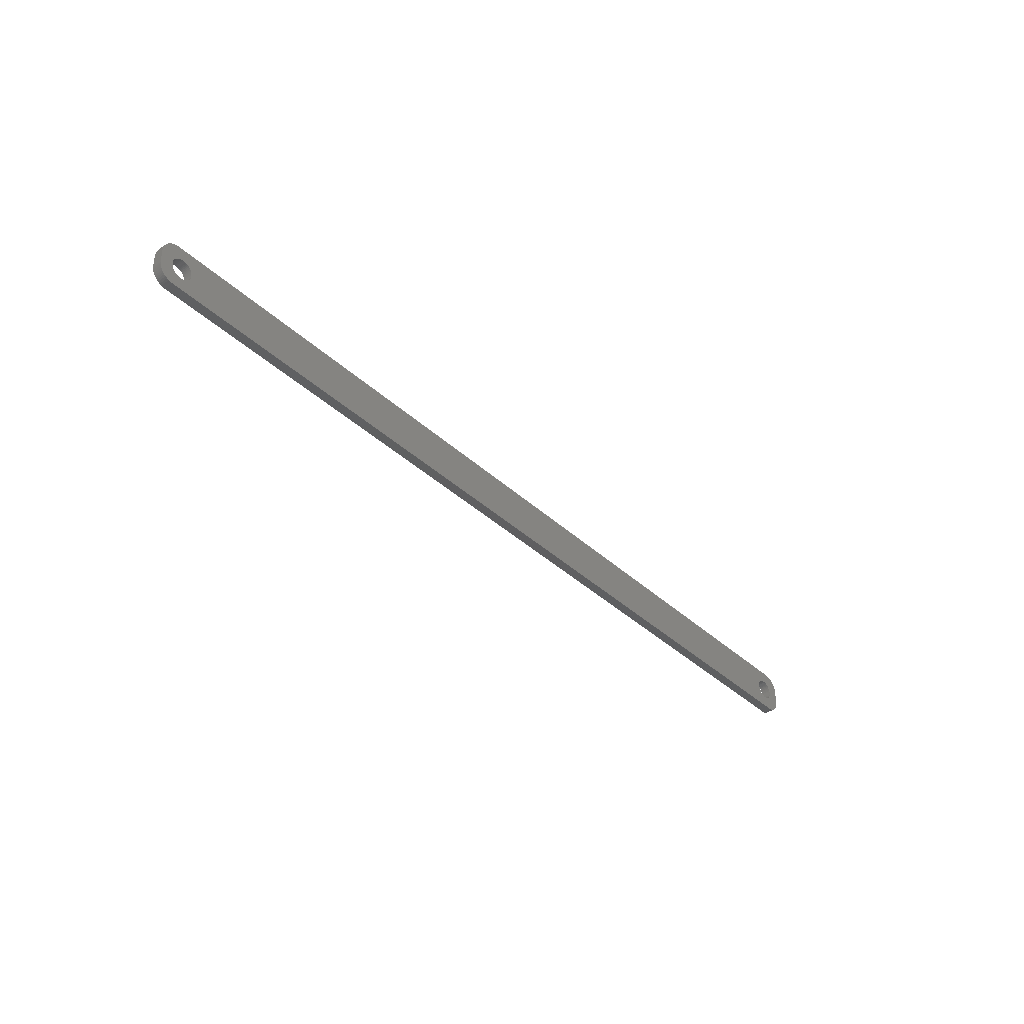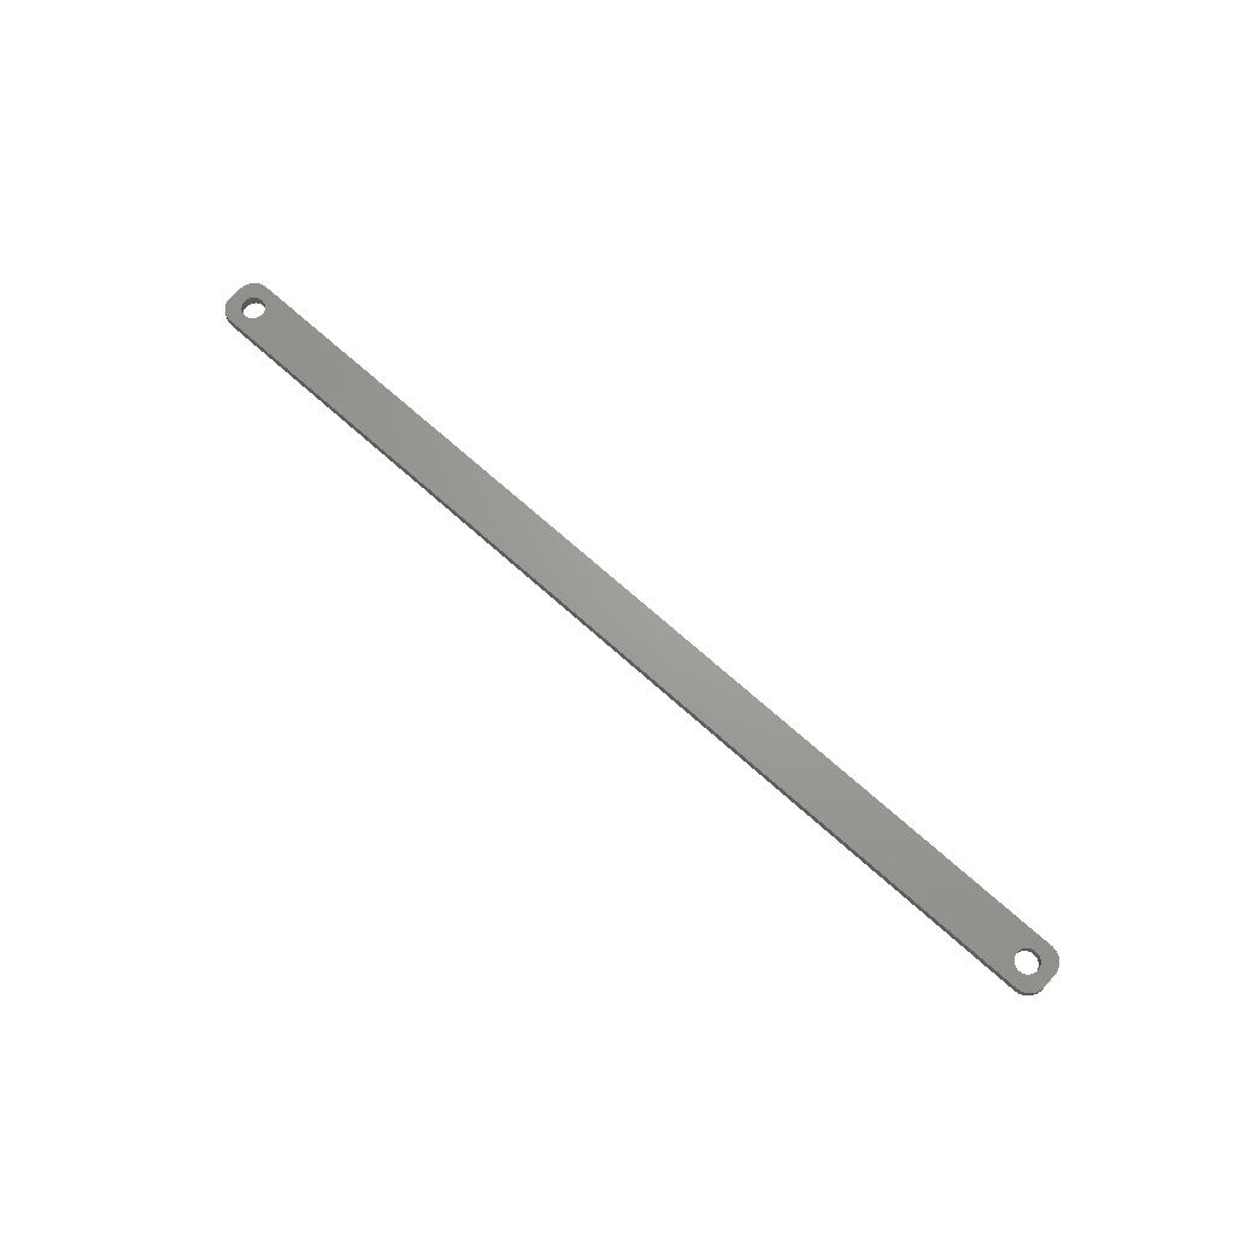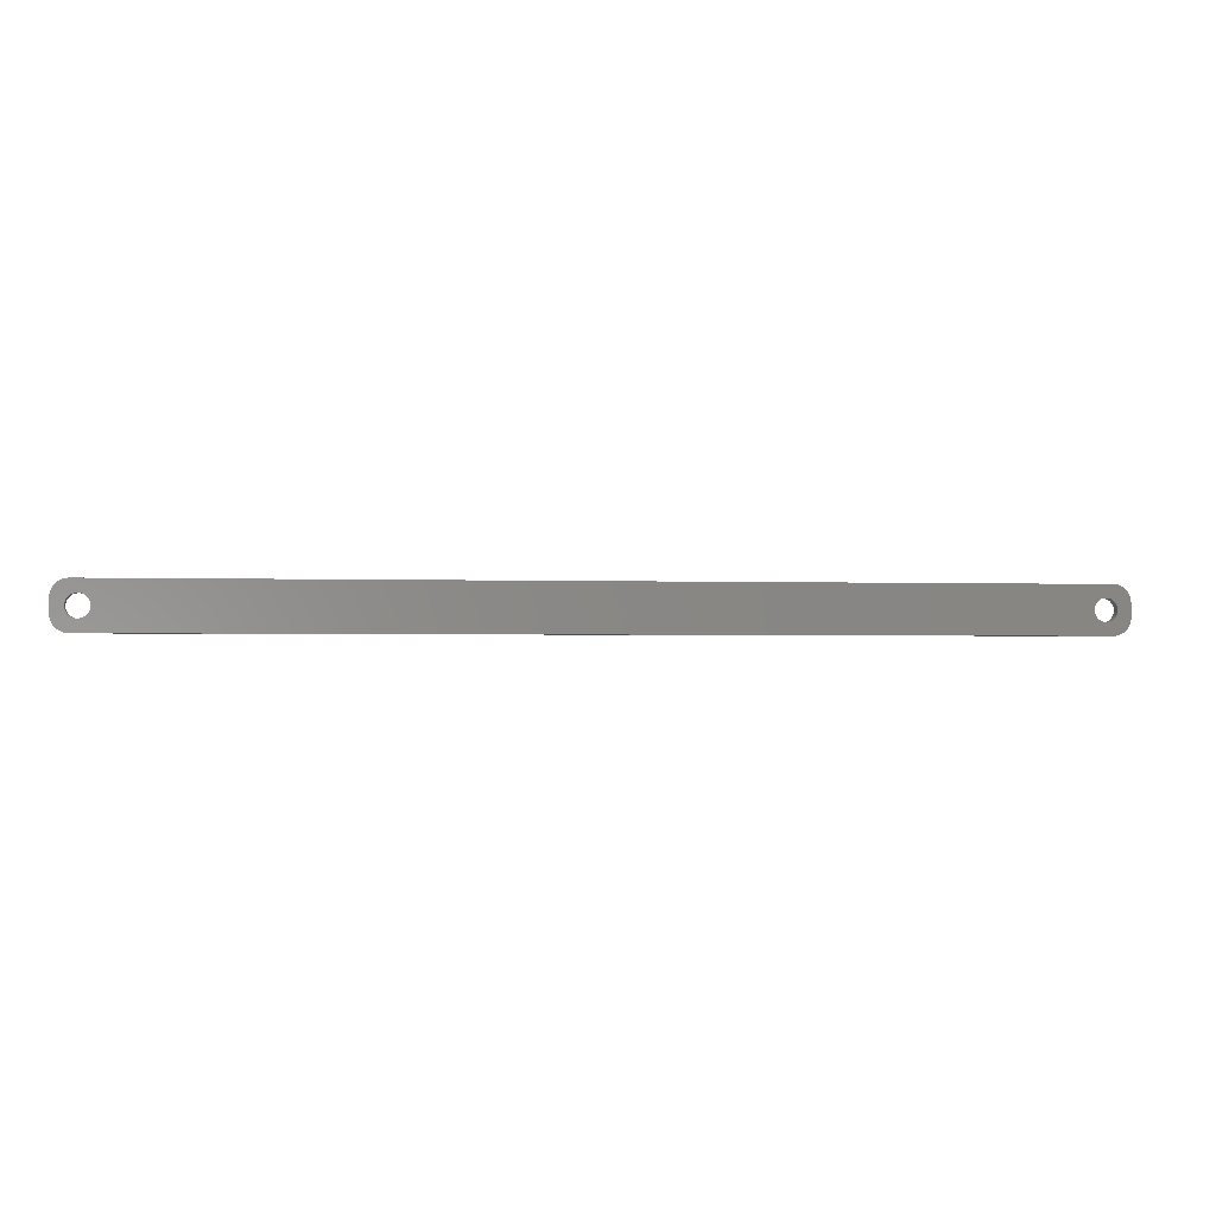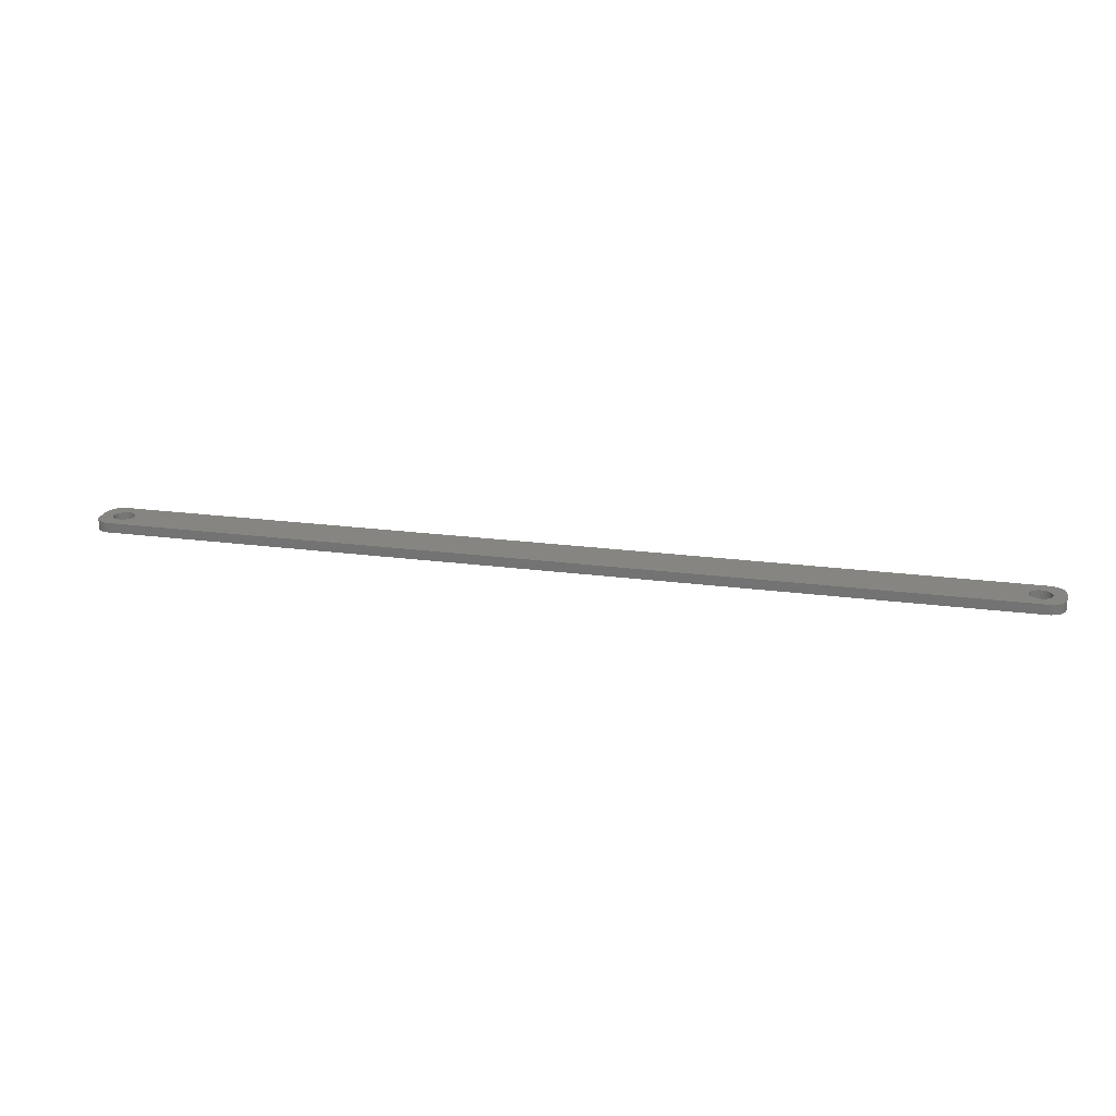
<metadata>
{"format":"stl","ext":"stl","renderer":"f3d","projection":"perspective","resolution":1024,"background":"white","views":[{"elev":-38.5,"azim":-49.1,"up":"+Y"},{"elev":68.6,"azim":42.2,"up":"+Z"},{"elev":-1.9,"azim":-7.7,"up":"+Y"},{"elev":20.9,"azim":-166.4,"up":"+Z"}]}
</metadata>
<code>
# stl→obj: 304 verts, 612 faces
v -131.8 0 0
v -131.8 0.4073 3
v -131.8 0.4073 0
v -131.8 0 3
v -138.2 0 3
v -138.2 0.4073 0
v -138.2 0.4073 3
v -138.2 0 0
v -135.2 3.244 0
v -134.8 3.244 3
v -135.2 3.244 3
v -134.8 3.244 0
v -134.8 -3.244 0
v -135.2 -3.244 3
v -134.8 -3.244 3
v -135.2 -3.244 0
v -132.9 2.504 0
v -132.6 2.225 3
v -132.9 2.504 3
v -132.6 2.225 0
v -137.4 2.225 0
v -137.1 2.504 3
v -137.4 2.225 3
v -137.1 2.504 0
v -136.4 2.941 0
v -136 3.091 3
v -136.4 2.941 3
v -136 3.091 0
v -132 1.196 0
v -132.2 1.566 3
v -132.2 1.566 0
v -132 1.196 3
v -132.4 1.91 3
v -132.4 1.91 0
v -134 3.091 0
v -133.6 2.941 3
v -134 3.091 3
v -133.6 2.941 0
v -134.4 3.192 0
v -134.4 3.192 3
v -133.3 2.744 0
v -133.3 2.744 3
v -138 1.196 3
v -137.8 1.566 0
v -137.8 1.566 3
v -138 1.196 0
v -137.6 1.91 3
v -137.6 1.91 0
v -138.1 0.8082 3
v -138.1 0.8082 0
v -136.7 2.744 0
v -136.7 2.744 3
v -135.6 3.192 0
v -135.6 3.192 3
v -134.4 -3.192 0
v -134.4 -3.192 3
v -133.3 -2.744 0
v -133.6 -2.941 3
v -133.3 -2.744 3
v -133.6 -2.941 0
v -131.9 0.8082 0
v -131.9 0.8082 3
v 138 1.196 3
v 142 2 3
v 142 2.627 3
v 138.2 0 3
v 142 -2 3
v 137.8 1.566 3
v 141.8 3.243 3
v 138.2 -0.4073 3
v 141.6 3.841 3
v 138.1 -0.8082 3
v 137.6 1.91 3
v 141.4 4.409 3
v 138 -1.196 3
v 141 4.939 3
v 142 -2.627 3
v 137.4 2.225 3
v 140.6 5.423 3
v 137.8 -1.566 3
v 140.2 5.853 3
v 141.8 -3.243 3
v 137.1 2.504 3
v 139.7 6.222 3
v 141.6 -3.841 3
v 139.1 6.524 3
v 137.6 -1.91 3
v 136.7 2.744 3
v 138.5 6.755 3
v 141.4 -4.409 3
v 141 -4.939 3
v 138.2 0.4073 3
v 138.1 0.8082 3
v 137.9 6.911 3
v 136.4 2.941 3
v 137.3 6.99 3
v 136 3.091 3
v 135.6 3.192 3
v 135.2 3.244 3
v 134.8 3.244 3
v 134.4 3.192 3
v 134 3.091 3
v 133.6 2.941 3
v 133.3 2.744 3
v 132.9 2.504 3
v 132.6 2.225 3
v 131.8 0.4073 3
v 131.8 0 3
v 131.9 0.8082 3
v 132 1.196 3
v 132.2 1.566 3
v 132.4 1.91 3
v -137.3 6.99 3
v -137.9 6.911 3
v -138.5 6.755 3
v -139.1 6.524 3
v -139.7 6.222 3
v -140.2 5.853 3
v -140.6 5.423 3
v -141 4.939 3
v 137.4 -2.225 3
v 140.6 -5.423 3
v 140.2 -5.853 3
v 137.1 -2.504 3
v 139.7 -6.222 3
v 139.1 -6.524 3
v 136.7 -2.744 3
v 138.5 -6.755 3
v 137.9 -6.911 3
v 136.4 -2.941 3
v 137.3 -6.99 3
v 136 -3.091 3
v 135.6 -3.192 3
v 135.2 -3.244 3
v 134.8 -3.244 3
v 134.4 -3.192 3
v 134 -3.091 3
v 133.6 -2.941 3
v 133.3 -2.744 3
v 132.9 -2.504 3
v 132.6 -2.225 3
v 131.8 -0.4073 3
v -131.8 -0.4073 3
v 131.9 -0.8082 3
v -131.9 -0.8082 3
v 132 -1.196 3
v -132 -1.196 3
v 132.2 -1.566 3
v -132.2 -1.566 3
v 132.4 -1.91 3
v -132.4 -1.91 3
v -132.6 -2.225 3
v -137.3 -6.99 3
v -132.9 -2.504 3
v -134 -3.091 3
v -135.6 -3.192 3
v -136 -3.091 3
v -136.4 -2.941 3
v -137.9 -6.911 3
v -136.7 -2.744 3
v -139.1 -6.524 3
v -137.1 -2.504 3
v -140.2 -5.853 3
v -137.4 -2.225 3
v -141 -4.939 3
v -137.6 -1.91 3
v -141.6 -3.841 3
v -137.8 -1.566 3
v -142 -2.627 3
v -138 -1.196 3
v -142 -2 3
v -138.1 -0.8082 3
v -138.2 -0.4073 3
v -138.5 -6.755 3
v -141.4 4.409 3
v -141.6 3.841 3
v -142 2 3
v -141.8 3.243 3
v -142 2.627 3
v -139.7 -6.222 3
v -140.6 -5.423 3
v -141.4 -4.409 3
v -141.8 -3.243 3
v -131.8 -0.4073 0
v -132 -1.196 0
v -131.9 -0.8082 0
v -138 -1.196 0
v -137.8 -1.566 0
v 138 -1.196 0
v 142 -2 0
v 142 -2.627 0
v 138.2 0 0
v 142 2 0
v 137.8 -1.566 0
v 141.8 -3.243 0
v 138.2 0.4073 0
v 141.6 -3.841 0
v 138.1 0.8082 0
v 137.6 -1.91 0
v 141.4 -4.409 0
v 138 1.196 0
v 141 -4.939 0
v 142 2.627 0
v 137.4 -2.225 0
v 140.6 -5.423 0
v 137.8 1.566 0
v 140.2 -5.853 0
v 141.8 3.243 0
v 137.1 -2.504 0
v 139.7 -6.222 0
v 141.6 3.841 0
v 139.1 -6.524 0
v 137.6 1.91 0
v 136.7 -2.744 0
v 138.5 -6.755 0
v 141.4 4.409 0
v 141 4.939 0
v 138.2 -0.4073 0
v 138.1 -0.8082 0
v 137.9 -6.911 0
v 136.4 -2.941 0
v 137.3 -6.99 0
v 136 -3.091 0
v 135.6 -3.192 0
v 135.2 -3.244 0
v 134.8 -3.244 0
v 134.4 -3.192 0
v 134 -3.091 0
v 133.6 -2.941 0
v 133.3 -2.744 0
v 132.9 -2.504 0
v 132.6 -2.225 0
v 131.8 -0.4073 0
v 131.8 0 0
v 131.9 -0.8082 0
v 132 -1.196 0
v 132.2 -1.566 0
v -132.2 -1.566 0
v 132.4 -1.91 0
v -132.4 -1.91 0
v -132.6 -2.225 0
v -137.3 -6.99 0
v -132.9 -2.504 0
v -134 -3.091 0
v -135.6 -3.192 0
v -136 -3.091 0
v -136.4 -2.941 0
v -137.9 -6.911 0
v -136.7 -2.744 0
v -138.5 -6.755 0
v -139.1 -6.524 0
v -137.1 -2.504 0
v -139.7 -6.222 0
v -140.2 -5.853 0
v -137.4 -2.225 0
v -140.6 -5.423 0
v -141 -4.939 0
v -137.6 -1.91 0
v 137.4 2.225 0
v 140.6 5.423 0
v 140.2 5.853 0
v 137.1 2.504 0
v 139.7 6.222 0
v 139.1 6.524 0
v 136.7 2.744 0
v 138.5 6.755 0
v 137.9 6.911 0
v 136.4 2.941 0
v 137.3 6.99 0
v 136 3.091 0
v 135.6 3.192 0
v 135.2 3.244 0
v 134.8 3.244 0
v 134.4 3.192 0
v 134 3.091 0
v 133.6 2.941 0
v 133.3 2.744 0
v 132.9 2.504 0
v 132.6 2.225 0
v 131.8 0.4073 0
v 131.9 0.8082 0
v 132 1.196 0
v 132.2 1.566 0
v 132.4 1.91 0
v -137.3 6.99 0
v -137.9 6.911 0
v -139.1 6.524 0
v -140.2 5.853 0
v -141 4.939 0
v -141.6 3.841 0
v -142 2.627 0
v -142 2 0
v -138.5 6.755 0
v -141.4 -4.409 0
v -141.6 -3.841 0
v -142 -2 0
v -141.8 -3.243 0
v -142 -2.627 0
v -139.7 6.222 0
v -140.6 5.423 0
v -138.1 -0.8082 0
v -138.2 -0.4073 0
v -141.4 4.409 0
v -141.8 3.243 0
f 1 2 3
f 2 1 4
f 5 6 7
f 6 5 8
f 9 10 11
f 10 9 12
f 13 14 15
f 14 13 16
f 17 18 19
f 18 17 20
f 21 22 23
f 22 21 24
f 25 26 27
f 26 25 28
f 29 30 31
f 30 29 32
f 31 33 34
f 33 31 30
f 35 36 37
f 36 35 38
f 39 37 40
f 37 39 35
f 41 19 42
f 19 41 17
f 43 44 45
f 44 43 46
f 47 21 23
f 21 47 48
f 49 46 43
f 46 49 50
f 51 27 52
f 27 51 25
f 53 11 54
f 11 53 9
f 55 15 56
f 15 55 13
f 57 58 59
f 58 57 60
f 61 32 29
f 32 61 62
f 3 62 61
f 62 3 2
f 34 18 20
f 18 34 33
f 12 40 10
f 40 12 39
f 38 42 36
f 42 38 41
f 45 48 47
f 48 45 44
f 7 50 49
f 50 7 6
f 63 64 65
f 64 66 67
f 68 65 69
f 70 67 66
f 68 69 71
f 72 67 70
f 73 71 74
f 75 67 72
f 73 74 76
f 67 75 77
f 78 76 79
f 80 77 75
f 78 79 81
f 77 80 82
f 83 81 84
f 82 80 85
f 83 84 86
f 87 85 80
f 88 86 89
f 85 87 90
f 90 87 91
f 64 92 66
f 64 93 92
f 64 63 93
f 88 89 94
f 65 68 63
f 71 73 68
f 76 78 73
f 95 94 96
f 81 83 78
f 86 88 83
f 94 95 88
f 96 97 95
f 96 98 97
f 96 99 98
f 96 100 99
f 96 101 100
f 96 102 101
f 96 103 102
f 96 104 103
f 96 105 104
f 96 106 105
f 107 4 108
f 2 107 109
f 62 109 110
f 32 110 111
f 30 111 112
f 33 112 106
f 18 106 96
f 107 2 4
f 109 62 2
f 110 32 62
f 111 30 32
f 112 33 30
f 106 18 33
f 113 18 96
f 18 113 19
f 19 113 42
f 42 113 36
f 36 113 37
f 37 113 40
f 40 113 10
f 10 113 11
f 113 54 11
f 113 26 54
f 113 27 26
f 114 27 113
f 27 114 52
f 115 52 114
f 116 52 115
f 52 116 22
f 117 22 116
f 118 22 117
f 22 118 23
f 119 23 118
f 120 23 119
f 23 120 47
f 121 91 87
f 91 121 122
f 122 121 123
f 124 123 121
f 123 124 125
f 125 124 126
f 127 126 124
f 126 127 128
f 128 127 129
f 130 129 127
f 129 130 131
f 132 131 130
f 133 131 132
f 134 131 133
f 135 131 134
f 136 131 135
f 137 131 136
f 138 131 137
f 139 131 138
f 140 131 139
f 141 131 140
f 4 142 108
f 143 142 4
f 142 143 144
f 145 144 143
f 144 145 146
f 147 146 145
f 146 147 148
f 149 148 147
f 148 149 150
f 151 150 149
f 150 151 141
f 152 141 151
f 141 152 131
f 153 152 154
f 153 154 59
f 153 59 58
f 153 58 155
f 153 155 56
f 153 56 15
f 153 15 14
f 152 153 131
f 156 153 14
f 157 153 156
f 158 153 157
f 159 158 160
f 161 160 162
f 163 162 164
f 165 164 166
f 167 166 168
f 158 159 153
f 169 168 170
f 171 170 172
f 171 172 173
f 171 173 5
f 160 174 159
f 175 47 120
f 176 47 175
f 171 5 177
f 47 176 45
f 170 171 169
f 178 45 176
f 160 161 174
f 179 45 178
f 162 180 161
f 45 179 43
f 162 163 180
f 177 43 179
f 164 181 163
f 43 177 49
f 164 165 181
f 49 177 7
f 166 182 165
f 7 177 5
f 166 167 182
f 168 183 167
f 168 169 183
f 24 52 22
f 52 24 51
f 28 54 26
f 54 28 53
f 184 4 1
f 4 184 143
f 185 145 186
f 145 185 147
f 186 143 184
f 143 186 145
f 168 187 170
f 187 168 188
f 189 190 191
f 190 192 193
f 194 191 195
f 196 193 192
f 194 195 197
f 198 193 196
f 199 197 200
f 201 193 198
f 199 200 202
f 193 201 203
f 204 202 205
f 206 203 201
f 204 205 207
f 203 206 208
f 209 207 210
f 208 206 211
f 209 210 212
f 213 211 206
f 214 212 215
f 211 213 216
f 216 213 217
f 190 218 192
f 190 219 218
f 190 189 219
f 214 215 220
f 191 194 189
f 197 199 194
f 202 204 199
f 221 220 222
f 207 209 204
f 212 214 209
f 220 221 214
f 222 223 221
f 222 224 223
f 222 225 224
f 222 226 225
f 222 227 226
f 222 228 227
f 222 229 228
f 222 230 229
f 222 231 230
f 222 232 231
f 233 1 234
f 184 233 235
f 186 235 236
f 185 236 237
f 238 237 239
f 240 239 232
f 241 232 222
f 233 184 1
f 235 186 184
f 236 185 186
f 237 238 185
f 239 240 238
f 232 241 240
f 242 241 222
f 241 242 243
f 243 242 57
f 57 242 60
f 60 242 244
f 244 242 55
f 55 242 13
f 13 242 16
f 242 245 16
f 242 246 245
f 242 247 246
f 248 247 242
f 247 248 249
f 250 249 248
f 251 249 250
f 249 251 252
f 253 252 251
f 254 252 253
f 252 254 255
f 256 255 254
f 257 255 256
f 255 257 258
f 259 217 213
f 217 259 260
f 260 259 261
f 262 261 259
f 261 262 263
f 263 262 264
f 265 264 262
f 264 265 266
f 266 265 267
f 268 267 265
f 267 268 269
f 270 269 268
f 271 269 270
f 272 269 271
f 273 269 272
f 274 269 273
f 275 269 274
f 276 269 275
f 277 269 276
f 278 269 277
f 279 269 278
f 1 280 234
f 3 280 1
f 280 3 281
f 61 281 3
f 281 61 282
f 29 282 61
f 282 29 283
f 31 283 29
f 283 31 284
f 34 284 31
f 284 34 279
f 20 279 34
f 279 20 269
f 285 20 17
f 285 17 41
f 285 41 38
f 285 38 35
f 285 35 39
f 285 39 12
f 285 12 9
f 20 285 269
f 53 285 9
f 28 285 53
f 25 285 28
f 286 25 51
f 287 51 24
f 288 24 21
f 289 21 48
f 290 48 44
f 25 286 285
f 291 44 46
f 292 46 50
f 292 50 6
f 292 6 8
f 51 293 286
f 294 258 257
f 295 258 294
f 292 8 296
f 258 295 188
f 46 292 291
f 297 188 295
f 51 287 293
f 298 188 297
f 24 299 287
f 188 298 187
f 24 288 299
f 296 187 298
f 21 300 288
f 187 296 301
f 21 289 300
f 301 296 302
f 48 303 289
f 302 296 8
f 48 290 303
f 44 304 290
f 44 291 304
f 243 59 154
f 59 243 57
f 170 301 172
f 301 170 187
f 241 154 152
f 154 241 243
f 244 56 155
f 56 244 55
f 60 155 58
f 155 60 244
f 238 147 185
f 147 238 149
f 240 149 238
f 149 240 151
f 16 156 14
f 156 16 245
f 246 158 157
f 158 246 247
f 245 157 156
f 157 245 246
f 164 258 166
f 258 164 255
f 252 164 162
f 164 252 255
f 172 302 173
f 302 172 301
f 173 8 5
f 8 173 302
f 241 151 240
f 151 241 152
f 247 160 158
f 160 247 249
f 249 162 160
f 162 249 252
f 166 188 168
f 188 166 258
f 198 63 201
f 63 198 93
f 192 92 196
f 92 192 66
f 273 99 100
f 99 273 272
f 262 78 83
f 78 262 259
f 112 279 106
f 279 112 284
f 277 103 104
f 103 277 276
f 141 239 150
f 239 141 232
f 201 68 206
f 68 201 63
f 206 73 213
f 73 206 68
f 270 95 97
f 95 270 268
f 271 97 98
f 97 271 270
f 265 83 88
f 83 265 262
f 109 282 110
f 282 109 281
f 110 283 111
f 283 110 282
f 108 280 107
f 280 108 234
f 278 104 105
f 104 278 277
f 221 132 130
f 132 221 223
f 204 87 199
f 87 204 121
f 209 127 124
f 127 209 214
f 199 80 194
f 80 199 87
f 230 140 139
f 140 230 231
f 227 137 136
f 137 227 228
f 150 237 148
f 237 150 239
f 213 78 259
f 78 213 73
f 272 98 99
f 98 272 271
f 268 88 95
f 88 268 265
f 142 234 108
f 234 142 233
f 107 281 109
f 281 107 280
f 274 100 101
f 100 274 273
f 275 101 102
f 101 275 274
f 224 134 133
f 134 224 225
f 223 133 132
f 133 223 224
f 204 124 121
f 124 204 209
f 189 72 219
f 72 189 75
f 218 66 192
f 66 218 70
f 194 75 189
f 75 194 80
f 226 136 135
f 136 226 227
f 229 139 138
f 139 229 230
f 228 138 137
f 138 228 229
f 225 135 134
f 135 225 226
f 231 141 140
f 141 231 232
f 148 236 146
f 236 148 237
f 144 233 142
f 233 144 235
f 196 93 198
f 93 196 92
f 111 284 112
f 284 111 283
f 279 105 106
f 105 279 278
f 276 102 103
f 102 276 275
f 214 130 127
f 130 214 221
f 219 70 218
f 70 219 72
f 146 235 144
f 235 146 236
f 296 177 292
f 177 296 171
f 298 171 296
f 171 298 169
f 269 113 96
f 113 269 285
f 242 131 153
f 131 242 222
f 292 179 291
f 179 292 177
f 90 197 85
f 197 90 200
f 251 174 161
f 174 251 250
f 248 153 159
f 153 248 242
f 253 161 180
f 161 253 251
f 256 163 181
f 163 256 254
f 67 193 64
f 193 67 190
f 85 195 82
f 195 85 197
f 212 125 126
f 125 212 210
f 74 217 76
f 217 74 216
f 69 211 71
f 211 69 208
f 260 81 79
f 81 260 261
f 264 89 86
f 89 264 266
f 266 94 89
f 94 266 267
f 267 96 94
f 96 267 269
f 293 116 115
f 116 293 287
f 289 119 300
f 119 289 120
f 295 183 297
f 183 295 167
f 294 167 295
f 167 294 182
f 256 165 257
f 165 256 181
f 257 182 294
f 182 257 165
f 250 159 174
f 159 250 248
f 254 180 163
f 180 254 253
f 77 190 67
f 190 77 191
f 91 200 90
f 200 91 202
f 207 122 123
f 122 207 205
f 210 123 125
f 123 210 207
f 122 202 91
f 202 122 205
f 220 128 129
f 128 220 215
f 215 126 128
f 126 215 212
f 222 129 131
f 129 222 220
f 71 216 74
f 216 71 211
f 261 84 81
f 84 261 263
f 263 86 84
f 86 263 264
f 288 119 118
f 119 288 300
f 285 114 113
f 114 285 286
f 291 178 304
f 178 291 179
f 290 175 303
f 175 290 176
f 297 169 298
f 169 297 183
f 76 260 79
f 260 76 217
f 299 118 117
f 118 299 288
f 286 115 114
f 115 286 293
f 303 120 289
f 120 303 175
f 304 176 290
f 176 304 178
f 65 208 69
f 208 65 203
f 64 203 65
f 203 64 193
f 82 191 77
f 191 82 195
f 287 117 116
f 117 287 299

</code>
